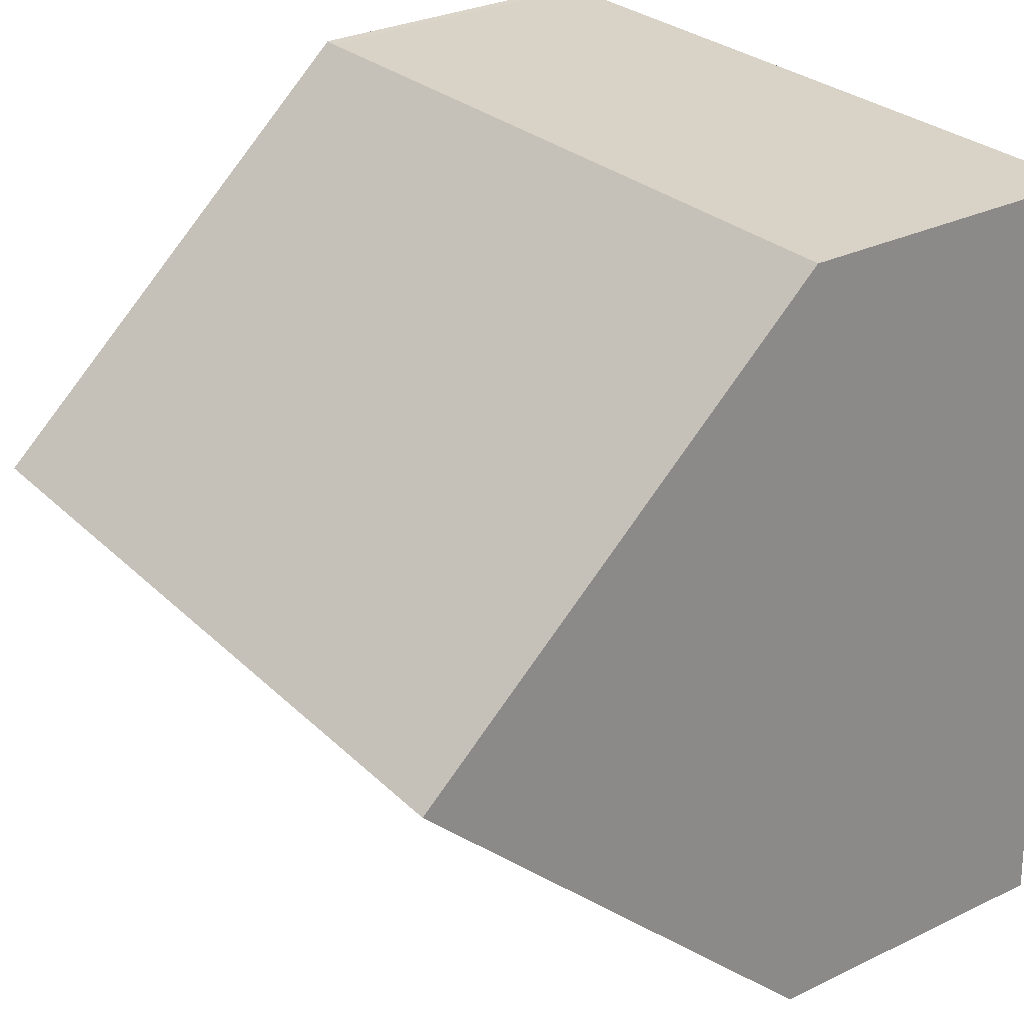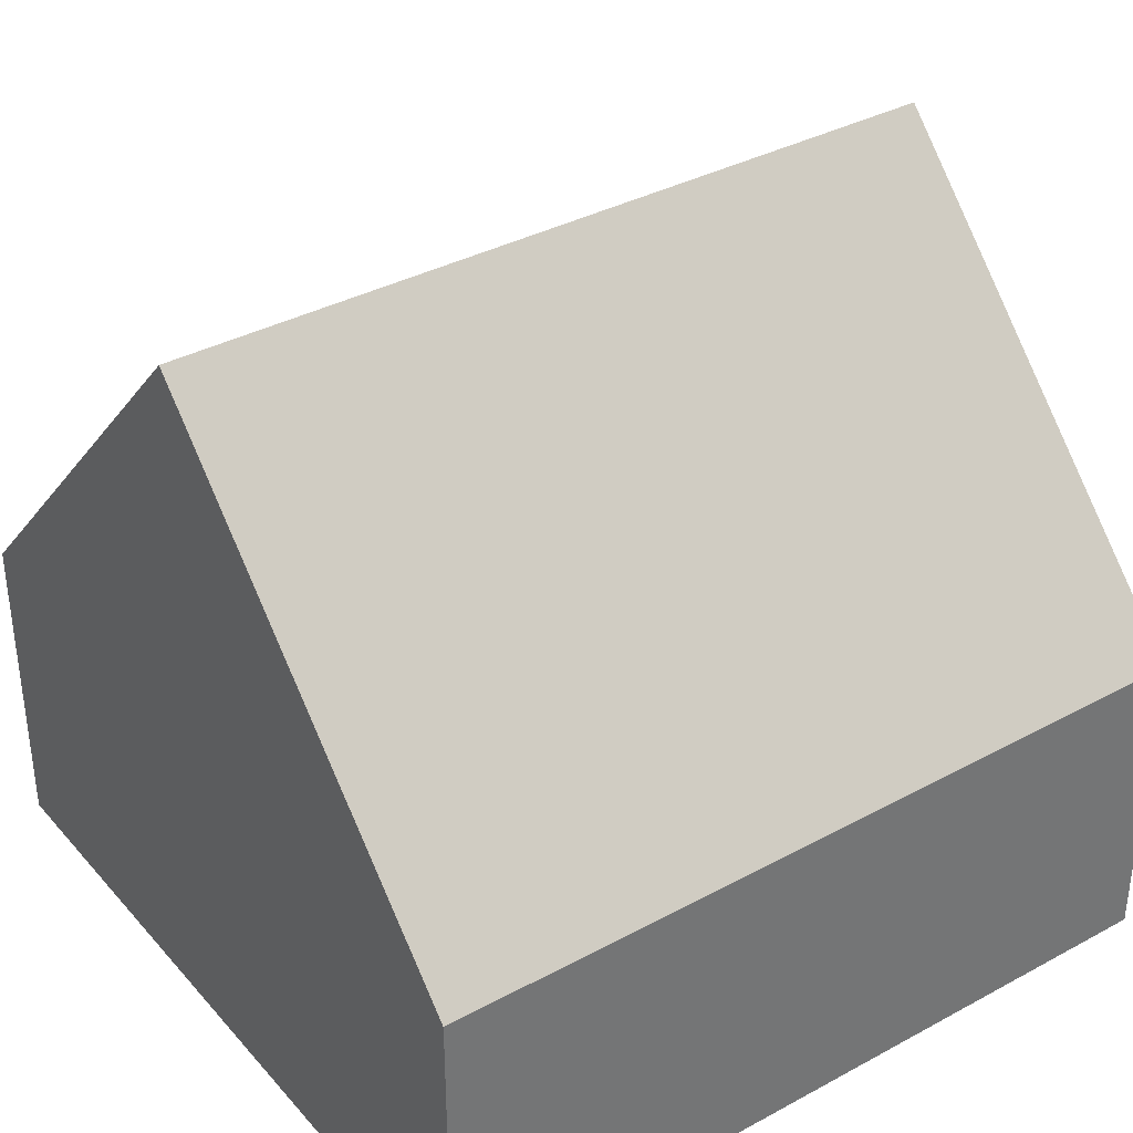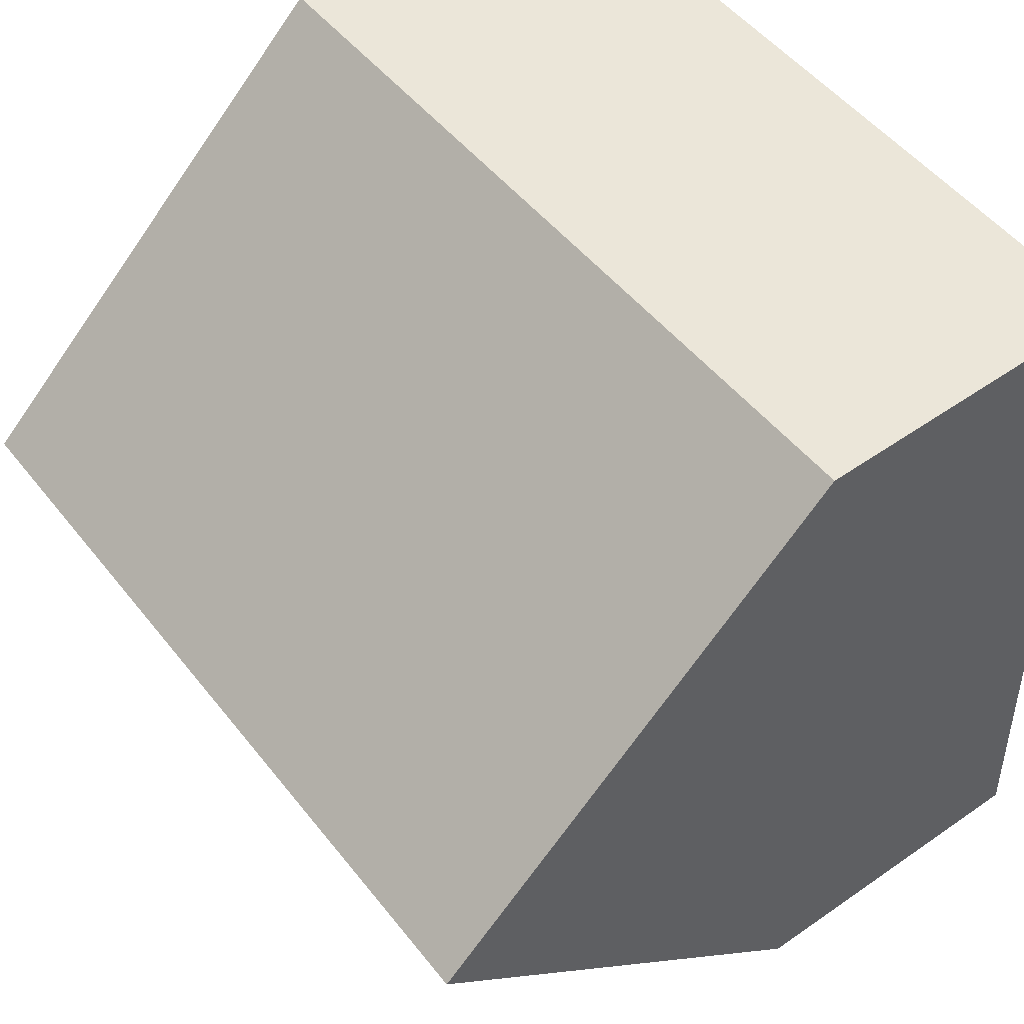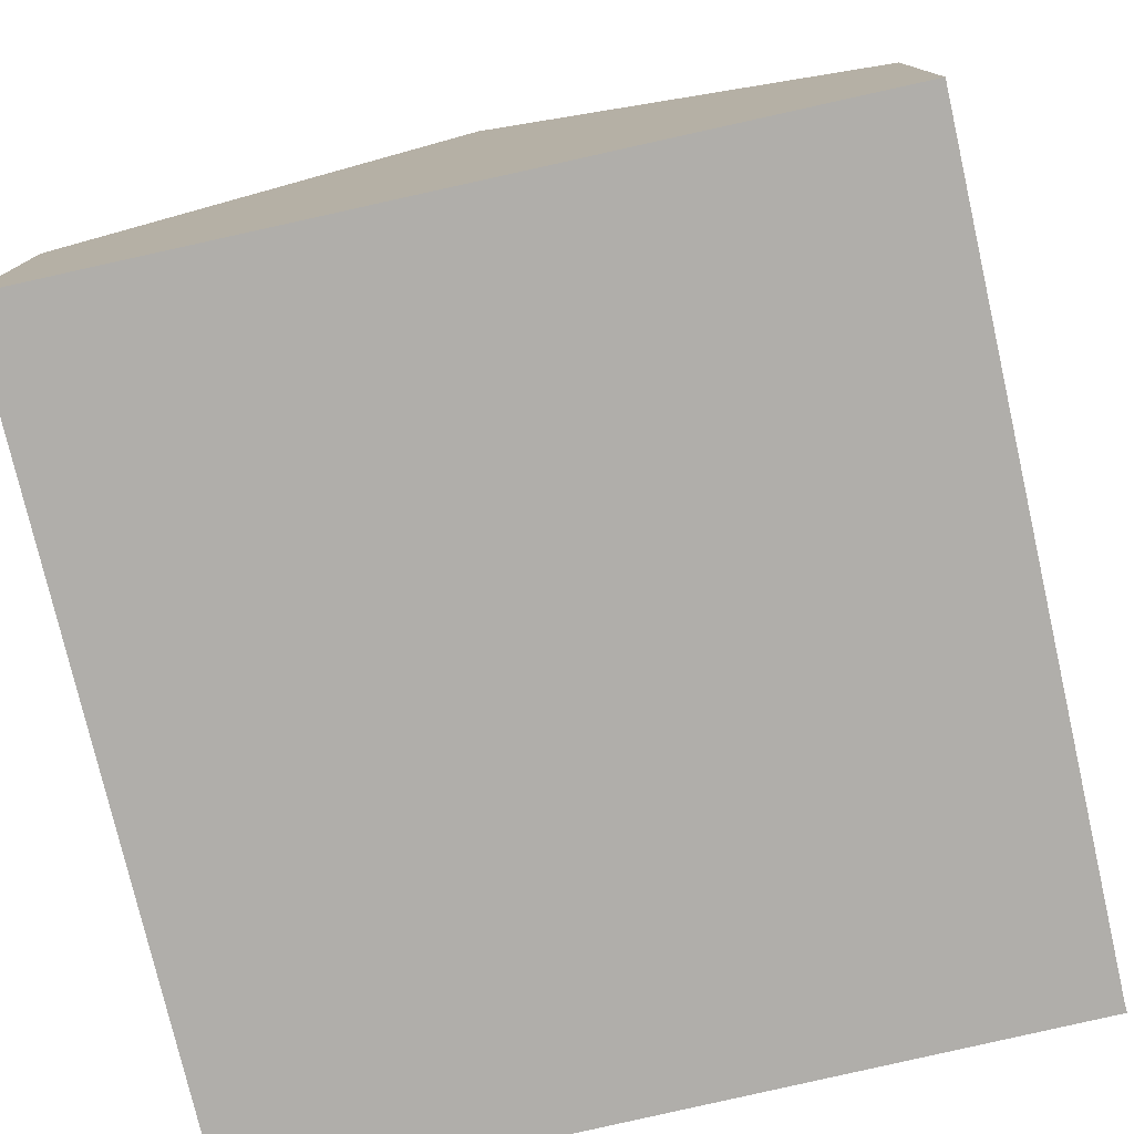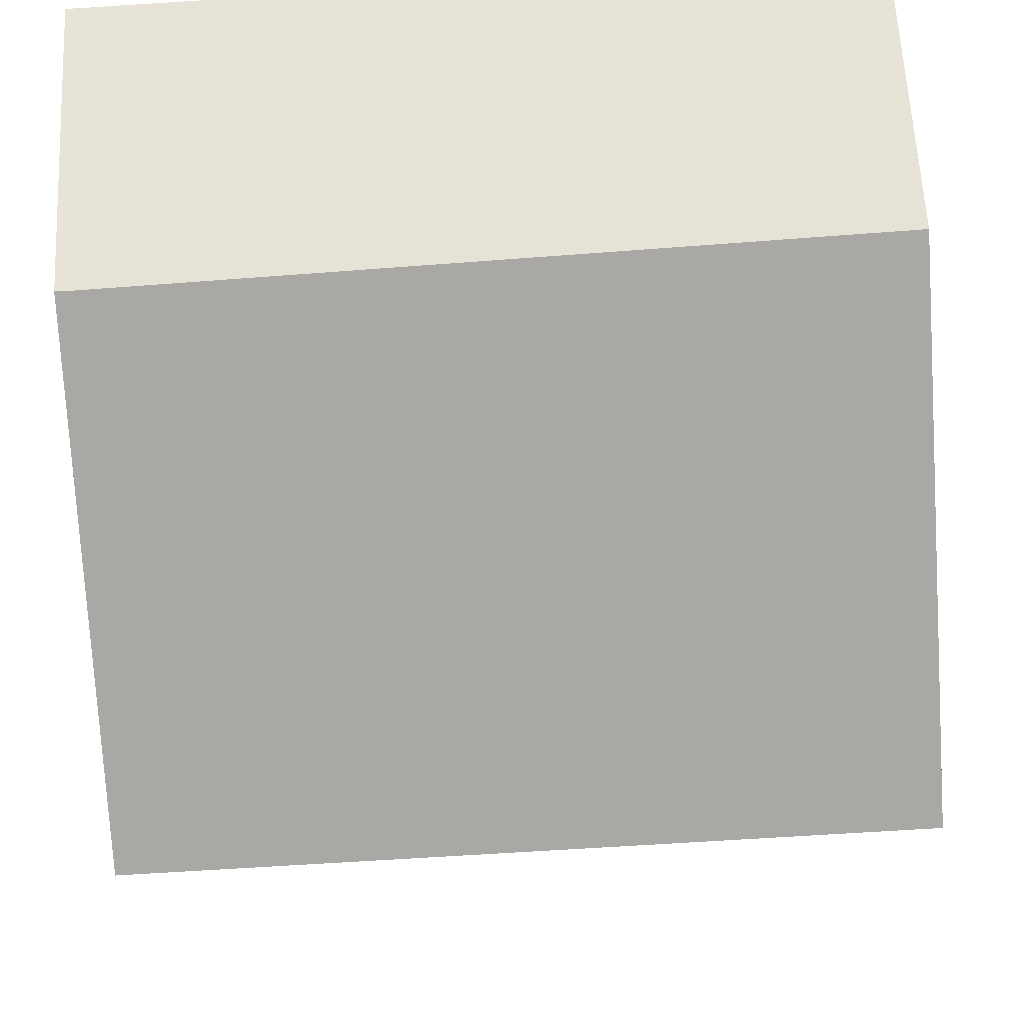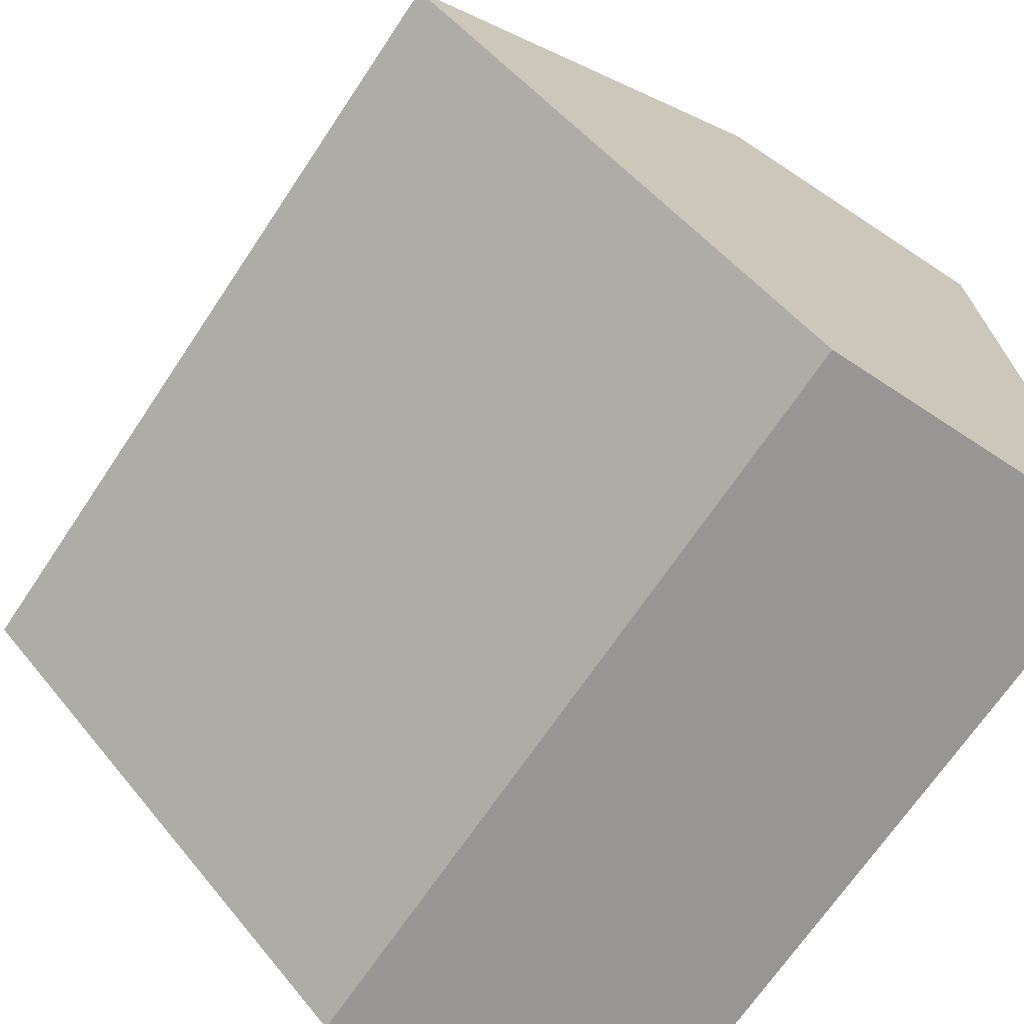
<metadata>
{"format":"obj","ext":"obj","renderer":"f3d","projection":"perspective","resolution":1024,"background":"white","views":[{"elev":29.8,"azim":-125.0,"up":"+Z"},{"elev":36.1,"azim":146.2,"up":"+Y"},{"elev":53.1,"azim":-126.8,"up":"+Z"},{"elev":-77.8,"azim":-75.2,"up":"+Y"},{"elev":61.9,"azim":177.1,"up":"+Z"},{"elev":-66.6,"azim":-123.7,"up":"+Z"}]}
</metadata>
<code>
v  9.954 9.053 4.544
v  9.954 3.967 9.311
v  10.09 3.964 9.31
v  0.395 3.866 9.666
v  0.197 9.053 4.81
v  9.814 3.915 -0.267
v  0 3.915 2.397e-16
v  9.814 1.635e-17 -0.267
v  0 0 0
v  0.197 -2.945e-16 4.81
v  0.395 -5.919e-16 9.666
v  9.954 -5.701e-16 9.311
v  10.09 -5.701e-16 9.31
v  9.954 -2.782e-16 4.544
g defaultobject
f 1 2 3
f 2 1 4
f 4 1 5
f 6 5 1
f 5 6 7
f 8 7 6
f 7 8 9
f 9 5 7
f 5 9 4
f 4 9 10
f 4 10 11
f 4 12 2
f 12 4 11
f 12 3 2
f 3 12 13
f 3 6 1
f 6 3 8
f 8 3 14
f 14 3 13
f 10 12 11
f 12 10 9
f 12 9 8
f 12 8 14
f 12 14 13

</code>
